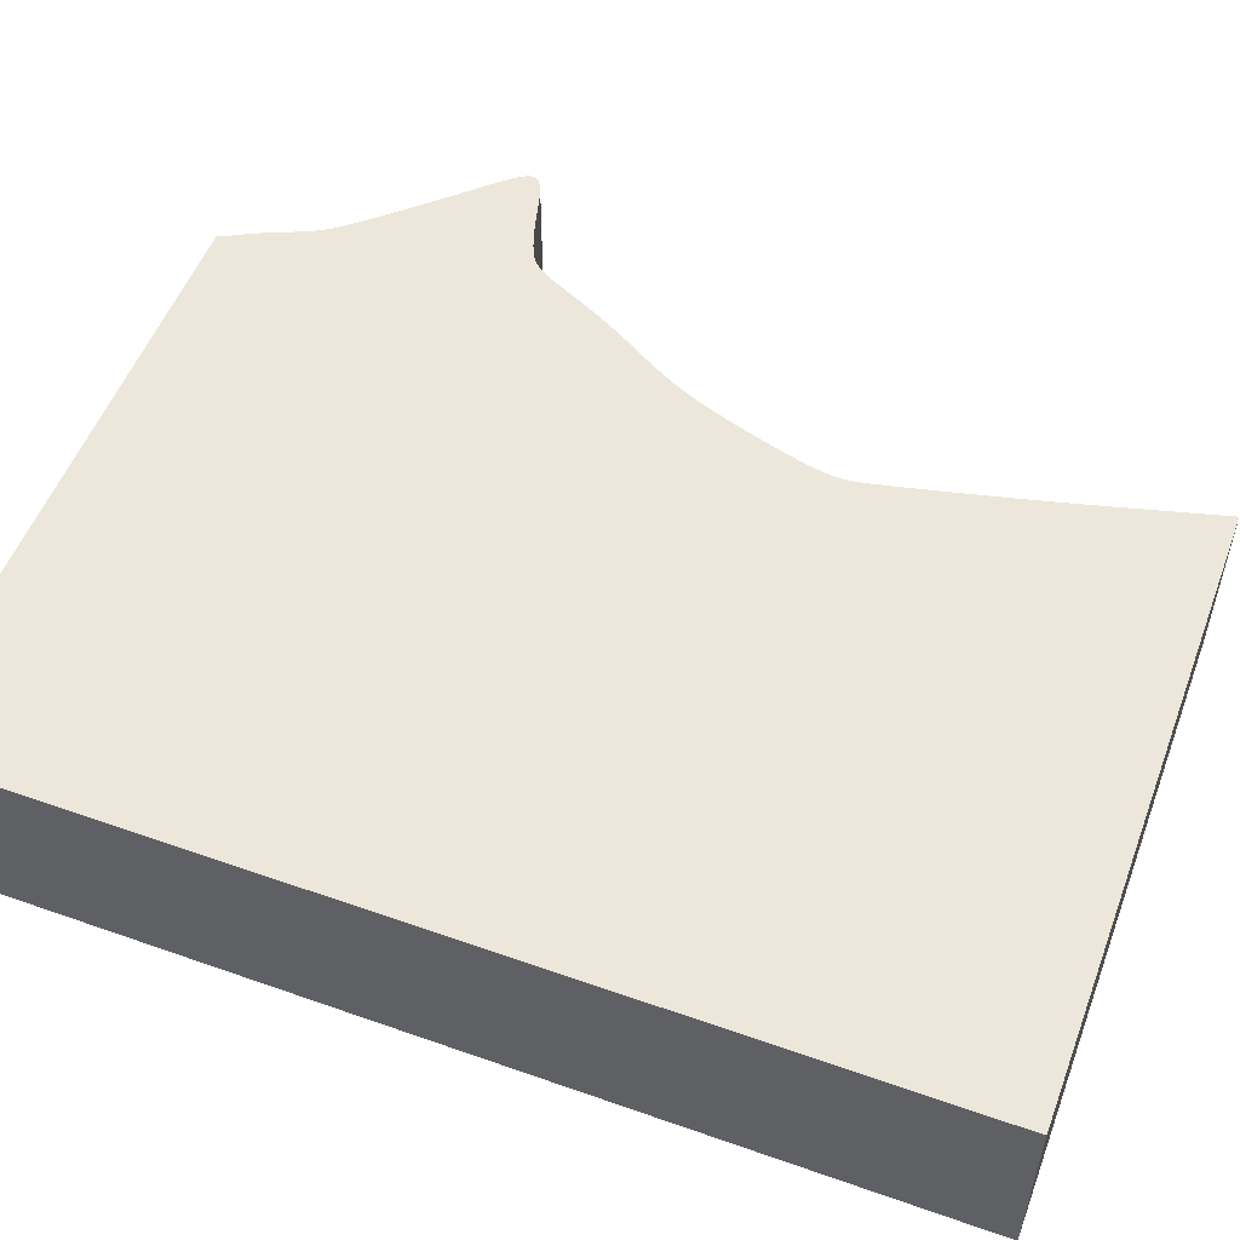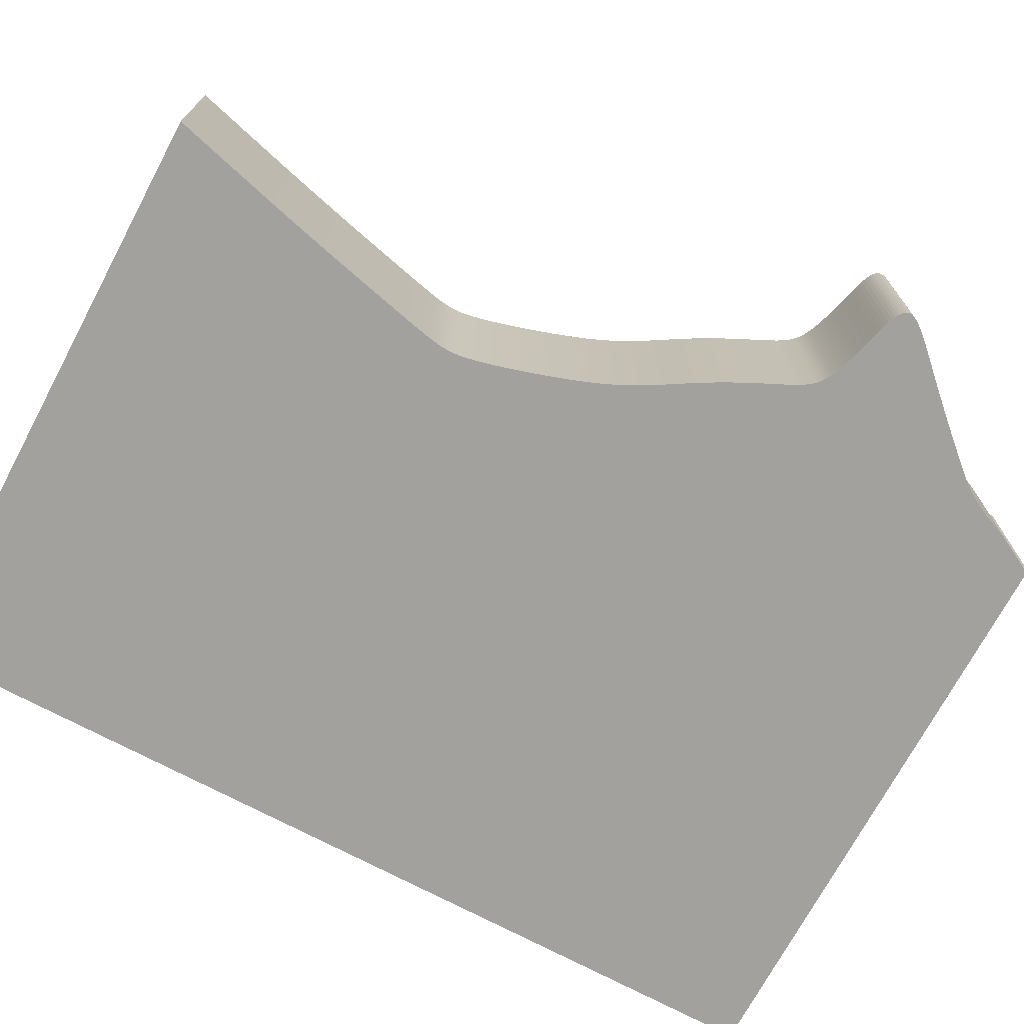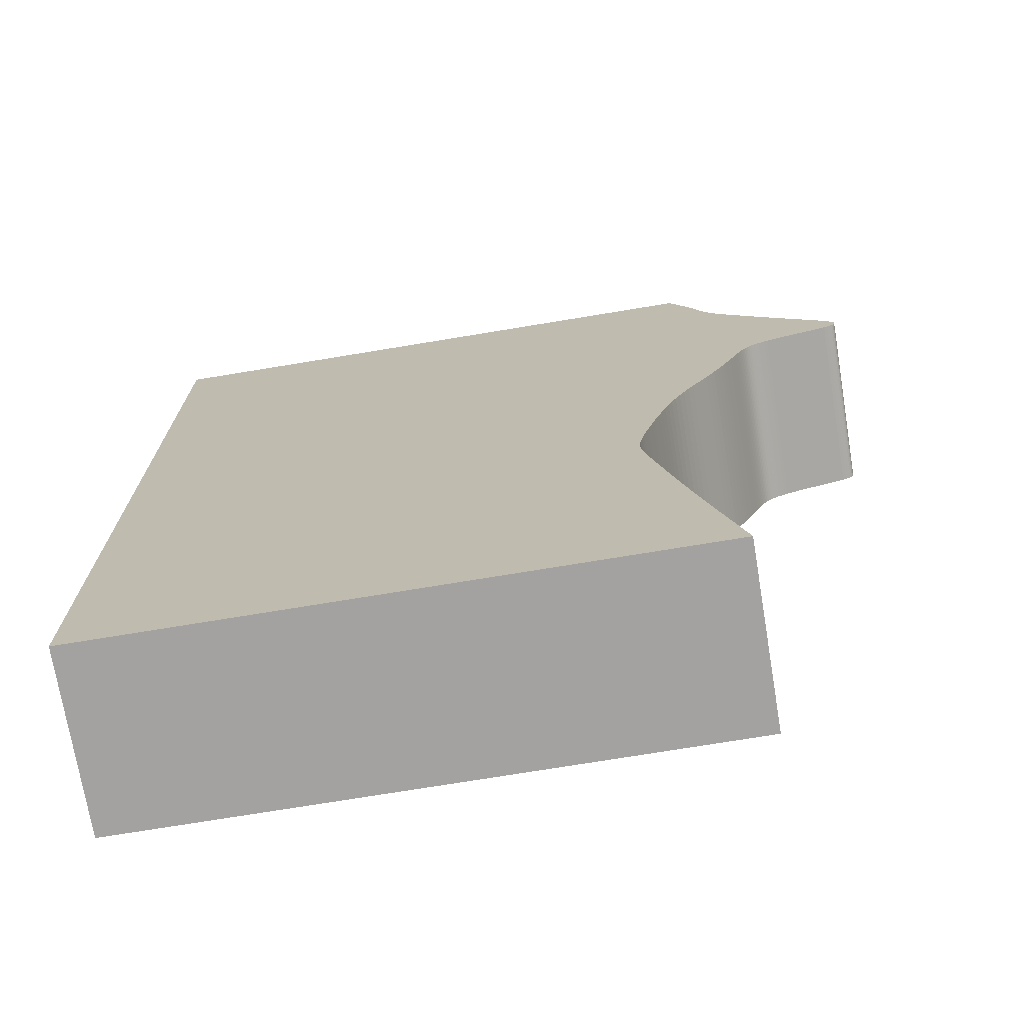
<metadata>
{"format":"obj","ext":"obj","renderer":"f3d","projection":"perspective","resolution":1024,"background":"white","views":[{"elev":53.5,"azim":-69.4,"up":"+Z"},{"elev":-72.0,"azim":61.9,"up":"+Z"},{"elev":-72.7,"azim":9.4,"up":"+Y"}]}
</metadata>
<code>
v 0.01683 0.001563 0
v 0.01684 0.001335 0
v 0.01696 0.001052 0
v 0.01715 0.0007003 0
v 0.01738 0.0002746 0
v 0.01765 -0.0002237 0
v 0.01796 -0.000794 0
v 0.0183 -0.001435 0
v 0.01868 -0.002146 0
v 0.01907 -0.002914 0
v 0.01948 -0.003718 0
v 0.01987 -0.004536 0
v 0.02025 -0.005352 0
v 0.0206 -0.00615 0
v 0.02093 -0.006923 0
v 0.02124 -0.007665 0
v 0.02153 -0.008375 0
v 0.02181 -0.009051 0
v 0.02208 -0.009694 0
v 0.02236 -0.01031 0
v 0.02264 -0.01089 0
v 0.02292 -0.01144 0
v 0.02321 -0.01197 0
v 0.02351 -0.01248 0
v 0.02381 -0.01298 0
v 0.02413 -0.01347 0
v 0.02446 -0.01395 0
v 0.02481 -0.01443 0
v 0.02519 -0.01493 0
v 0.02562 -0.01545 0
v 0.02611 -0.01603 0
v 0.02669 -0.0167 0
v 0.02738 -0.01749 0
v 0.0282 -0.01842 0
v 0.02919 -0.01951 0
v 0.03033 -0.02078 0
v 0.0316 -0.02219 0
v 0.03299 -0.02371 0
v 0.03445 -0.02529 0
v 0.03594 -0.02689 0
v 0.03743 -0.02846 0
v 0.03886 -0.02996 0
v 0.04021 -0.03137 0
v 0.04142 -0.03265 0
v 0.04247 -0.03378 0
v 0.04333 -0.03476 0
v 0.044 -0.03558 0
v 0.0445 -0.03628 0
v 0.04485 -0.03687 0
v 0.04505 -0.03738 0
v 0.04513 -0.03782 0
v 0.0451 -0.03822 0
v 0.04496 -0.03858 0
v 0.04474 -0.03892 0
v 0.04442 -0.03923 0
v 0.04402 -0.03952 0
v 0.04353 -0.03978 0
v 0.04296 -0.04003 0
v 0.04231 -0.04027 0
v 0.04158 -0.0405 0
v 0.04078 -0.04073 0
v 0.03991 -0.04096 0
v 0.03901 -0.04119 0
v 0.03809 -0.04142 0
v 0.03719 -0.04166 0
v 0.03631 -0.04189 0
v 0.03545 -0.04213 0
v 0.03463 -0.04237 0
v 0.03387 -0.04261 0
v 0.03316 -0.04285 0
v 0.03249 -0.04309 0
v 0.03188 -0.04332 0
v 0.03131 -0.04354 0
v 0.03078 -0.04377 0
v 0.03029 -0.044 0
v 0.02984 -0.04424 0
v 0.02942 -0.04449 0
v 0.02903 -0.04475 0
v 0.02867 -0.04504 0
v 0.02833 -0.04534 0
v 0.028 -0.04567 0
v 0.02769 -0.04604 0
v 0.02739 -0.04644 0
v 0.02708 -0.04691 0
v 0.02677 -0.04742 0
v 0.02646 -0.04799 0
v 0.02613 -0.04862 0
v 0.02579 -0.04931 0
v 0.02542 -0.05006 0
v 0.02503 -0.05089 0
v 0.02461 -0.05178 0
v 0.02416 -0.05275 0
v 0.02367 -0.05379 0
v 0.02314 -0.05488 0
v 0.02257 -0.05604 0
v 0.02195 -0.05725 0
v 0.02128 -0.05853 0
v 0.02056 -0.05986 0
v 0.01978 -0.06124 0
v 0.01895 -0.06267 0
v 0.01807 -0.06414 0
v 0.01715 -0.06565 0
v 0.01622 -0.0672 0
v 0.01528 -0.06879 0
v 0.01436 -0.07044 0
v 0.01348 -0.07214 0
v 0.01265 -0.07388 0
v 0.01187 -0.07566 0
v 0.01115 -0.07745 0
v 0.01049 -0.07923 0
v 0.009882 -0.08096 0
v 0.009316 -0.08263 0
v 0.008793 -0.08423 0
v 0.008311 -0.08575 0
v 0.007868 -0.0872 0
v 0.007461 -0.08857 0
v 0.007087 -0.08986 0
v 0.006748 -0.09106 0
v 0.006442 -0.09218 0
v 0.006168 -0.09323 0
v 0.005925 -0.09419 0
v 0.005712 -0.09509 0
v 0.005528 -0.09592 0
v 0.005371 -0.09669 0
v 0.005242 -0.09741 0
v 0.00514 -0.0981 0
v 0.005066 -0.09875 0
v 0.005019 -0.09938 0
v 0.005 -0.1 0
v 0.005009 -0.1006 0
v 0.005048 -0.1013 0
v 0.005121 -0.1019 0
v 0.005228 -0.1027 0
v 0.005373 -0.1035 0
v 0.00556 -0.1045 0
v 0.00579 -0.1055 0
v 0.006069 -0.1068 0
v 0.006398 -0.1082 0
v 0.006783 -0.1099 0
v 0.007227 -0.1118 0
v 0.007737 -0.114 0
v 0.008311 -0.1164 0
v 0.008955 -0.1191 0
v 0.009666 -0.1221 0
v 0.01044 -0.1253 0
v 0.01126 -0.1286 0
v 0.01213 -0.132 0
v 0.01302 -0.1355 0
v 0.01392 -0.1389 0
v 0.01481 -0.1423 0
v 0.01567 -0.1456 0
v 0.01648 -0.1486 0
v 0.01721 -0.1514 0
v 0.01787 -0.1539 0
v -0.08213 -0.1539 0
v -0.08213 0.001756 0
v 0.01696 0.001756 0
v 0.01683 0.001563 0.03
v 0.01684 0.001335 0.03
v 0.01696 0.001052 0.03
v 0.01715 0.0007003 0.03
v 0.01738 0.0002746 0.03
v 0.01765 -0.0002237 0.03
v 0.01796 -0.000794 0.03
v 0.0183 -0.001435 0.03
v 0.01868 -0.002146 0.03
v 0.01907 -0.002914 0.03
v 0.01948 -0.003718 0.03
v 0.01987 -0.004536 0.03
v 0.02025 -0.005352 0.03
v 0.0206 -0.00615 0.03
v 0.02093 -0.006923 0.03
v 0.02124 -0.007665 0.03
v 0.02153 -0.008375 0.03
v 0.02181 -0.009051 0.03
v 0.02208 -0.009694 0.03
v 0.02236 -0.01031 0.03
v 0.02264 -0.01089 0.03
v 0.02292 -0.01144 0.03
v 0.02321 -0.01197 0.03
v 0.02351 -0.01248 0.03
v 0.02381 -0.01298 0.03
v 0.02413 -0.01347 0.03
v 0.02446 -0.01395 0.03
v 0.02481 -0.01443 0.03
v 0.02519 -0.01493 0.03
v 0.02562 -0.01545 0.03
v 0.02611 -0.01603 0.03
v 0.02669 -0.0167 0.03
v 0.02738 -0.01749 0.03
v 0.0282 -0.01842 0.03
v 0.02919 -0.01951 0.03
v 0.03033 -0.02078 0.03
v 0.0316 -0.02219 0.03
v 0.03299 -0.02371 0.03
v 0.03445 -0.02529 0.03
v 0.03594 -0.02689 0.03
v 0.03743 -0.02846 0.03
v 0.03886 -0.02996 0.03
v 0.04021 -0.03137 0.03
v 0.04142 -0.03265 0.03
v 0.04247 -0.03378 0.03
v 0.04333 -0.03476 0.03
v 0.044 -0.03558 0.03
v 0.0445 -0.03628 0.03
v 0.04485 -0.03687 0.03
v 0.04505 -0.03738 0.03
v 0.04513 -0.03782 0.03
v 0.0451 -0.03822 0.03
v 0.04496 -0.03858 0.03
v 0.04474 -0.03892 0.03
v 0.04442 -0.03923 0.03
v 0.04402 -0.03952 0.03
v 0.04353 -0.03978 0.03
v 0.04296 -0.04003 0.03
v 0.04231 -0.04027 0.03
v 0.04158 -0.0405 0.03
v 0.04078 -0.04073 0.03
v 0.03991 -0.04096 0.03
v 0.03901 -0.04119 0.03
v 0.03809 -0.04142 0.03
v 0.03719 -0.04166 0.03
v 0.03631 -0.04189 0.03
v 0.03545 -0.04213 0.03
v 0.03463 -0.04237 0.03
v 0.03387 -0.04261 0.03
v 0.03316 -0.04285 0.03
v 0.03249 -0.04309 0.03
v 0.03188 -0.04332 0.03
v 0.03131 -0.04354 0.03
v 0.03078 -0.04377 0.03
v 0.03029 -0.044 0.03
v 0.02984 -0.04424 0.03
v 0.02942 -0.04449 0.03
v 0.02903 -0.04475 0.03
v 0.02867 -0.04504 0.03
v 0.02833 -0.04534 0.03
v 0.028 -0.04567 0.03
v 0.02769 -0.04604 0.03
v 0.02739 -0.04644 0.03
v 0.02708 -0.04691 0.03
v 0.02677 -0.04742 0.03
v 0.02646 -0.04799 0.03
v 0.02613 -0.04862 0.03
v 0.02579 -0.04931 0.03
v 0.02542 -0.05006 0.03
v 0.02503 -0.05089 0.03
v 0.02461 -0.05178 0.03
v 0.02416 -0.05275 0.03
v 0.02367 -0.05379 0.03
v 0.02314 -0.05488 0.03
v 0.02257 -0.05604 0.03
v 0.02195 -0.05725 0.03
v 0.02128 -0.05853 0.03
v 0.02056 -0.05986 0.03
v 0.01978 -0.06124 0.03
v 0.01895 -0.06267 0.03
v 0.01807 -0.06414 0.03
v 0.01715 -0.06565 0.03
v 0.01622 -0.0672 0.03
v 0.01528 -0.06879 0.03
v 0.01436 -0.07044 0.03
v 0.01348 -0.07214 0.03
v 0.01265 -0.07388 0.03
v 0.01187 -0.07566 0.03
v 0.01115 -0.07745 0.03
v 0.01049 -0.07923 0.03
v 0.009882 -0.08096 0.03
v 0.009316 -0.08263 0.03
v 0.008793 -0.08423 0.03
v 0.008311 -0.08575 0.03
v 0.007868 -0.0872 0.03
v 0.007461 -0.08857 0.03
v 0.007087 -0.08986 0.03
v 0.006748 -0.09106 0.03
v 0.006442 -0.09218 0.03
v 0.006168 -0.09323 0.03
v 0.005925 -0.09419 0.03
v 0.005712 -0.09509 0.03
v 0.005528 -0.09592 0.03
v 0.005371 -0.09669 0.03
v 0.005242 -0.09741 0.03
v 0.00514 -0.0981 0.03
v 0.005066 -0.09875 0.03
v 0.005019 -0.09938 0.03
v 0.005 -0.1 0.03
v 0.005009 -0.1006 0.03
v 0.005048 -0.1013 0.03
v 0.005121 -0.1019 0.03
v 0.005228 -0.1027 0.03
v 0.005373 -0.1035 0.03
v 0.00556 -0.1045 0.03
v 0.00579 -0.1055 0.03
v 0.006069 -0.1068 0.03
v 0.006398 -0.1082 0.03
v 0.006783 -0.1099 0.03
v 0.007227 -0.1118 0.03
v 0.007737 -0.114 0.03
v 0.008311 -0.1164 0.03
v 0.008955 -0.1191 0.03
v 0.009666 -0.1221 0.03
v 0.01044 -0.1253 0.03
v 0.01126 -0.1286 0.03
v 0.01213 -0.132 0.03
v 0.01302 -0.1355 0.03
v 0.01392 -0.1389 0.03
v 0.01481 -0.1423 0.03
v 0.01567 -0.1456 0.03
v 0.01648 -0.1486 0.03
v 0.01721 -0.1514 0.03
v 0.01787 -0.1539 0.03
v -0.08213 -0.1539 0.03
v -0.08213 0.001756 0.03
v 0.01696 0.001756 0.03
f 156 157 1
f 154 155 156
f 152 153 154
f 100 101 102
f 98 99 100
f 96 97 98
f 94 95 96
f 92 93 94
f 90 91 92
f 61 62 63
f 59 60 61
f 57 58 59
f 55 56 57
f 53 54 55
f 51 52 53
f 49 50 51
f 47 48 49
f 45 46 47
f 43 44 45
f 15 16 17
f 13 14 15
f 11 12 13
f 9 10 11
f 7 8 9
f 5 6 7
f 156 1 2
f 152 154 156
f 98 100 102
f 94 96 98
f 90 92 94
f 61 63 64
f 57 59 61
f 53 55 57
f 49 51 53
f 45 47 49
f 42 43 45
f 13 15 17
f 9 11 13
f 5 7 9
f 156 2 3
f 151 152 156
f 98 102 103
f 90 94 98
f 57 61 64
f 49 53 57
f 42 45 49
f 13 17 18
f 5 9 13
f 156 3 4
f 150 151 156
f 90 98 103
f 57 64 65
f 42 49 57
f 5 13 18
f 156 4 5
f 149 150 156
f 90 103 104
f 57 65 66
f 41 42 57
f 5 18 19
f 148 149 156
f 90 104 105
f 57 66 67
f 40 41 57
f 5 19 20
f 147 148 156
f 89 90 105
f 40 57 67
f 156 5 20
f 146 147 156
f 88 89 105
f 40 67 68
f 156 20 21
f 145 146 156
f 87 88 105
f 40 68 69
f 156 21 22
f 144 145 156
f 86 87 105
f 40 69 70
f 156 22 23
f 143 144 156
f 40 70 71
f 156 23 24
f 142 143 156
f 40 71 72
f 156 24 25
f 141 142 156
f 40 72 73
f 156 25 26
f 140 141 156
f 40 73 74
f 156 26 27
f 139 140 156
f 40 74 75
f 156 27 28
f 138 139 156
f 40 75 76
f 156 28 29
f 137 138 156
f 40 76 77
f 156 29 30
f 136 137 156
f 40 77 78
f 156 30 31
f 135 136 156
f 40 78 79
f 156 31 32
f 134 135 156
f 40 79 80
f 156 32 33
f 133 134 156
f 40 80 81
f 156 33 34
f 132 133 156
f 40 81 82
f 156 34 35
f 131 132 156
f 40 82 83
f 156 35 36
f 130 131 156
f 40 83 84
f 156 36 37
f 129 130 156
f 40 84 85
f 156 37 38
f 128 129 156
f 40 85 86
f 156 38 39
f 127 128 156
f 40 86 105
f 156 39 40
f 126 127 156
f 40 105 106
f 125 126 156
f 156 40 106
f 124 125 156
f 156 106 107
f 123 124 156
f 156 107 108
f 122 123 156
f 156 108 109
f 121 122 156
f 156 109 110
f 120 121 156
f 156 110 111
f 119 120 156
f 156 111 112
f 118 119 156
f 156 112 113
f 117 118 156
f 156 113 114
f 116 117 156
f 156 114 115
f 115 116 156
f 158 314 313
f 313 312 311
f 311 310 309
f 259 258 257
f 257 256 255
f 255 254 253
f 253 252 251
f 251 250 249
f 249 248 247
f 220 219 218
f 218 217 216
f 216 215 214
f 214 213 212
f 212 211 210
f 210 209 208
f 208 207 206
f 206 205 204
f 204 203 202
f 202 201 200
f 174 173 172
f 172 171 170
f 170 169 168
f 168 167 166
f 166 165 164
f 164 163 162
f 159 158 313
f 313 311 309
f 259 257 255
f 255 253 251
f 251 249 247
f 221 220 218
f 218 216 214
f 214 212 210
f 210 208 206
f 206 204 202
f 202 200 199
f 174 172 170
f 170 168 166
f 166 164 162
f 160 159 313
f 313 309 308
f 260 259 255
f 255 251 247
f 221 218 214
f 214 210 206
f 206 202 199
f 175 174 170
f 170 166 162
f 161 160 313
f 313 308 307
f 260 255 247
f 222 221 214
f 214 206 199
f 175 170 162
f 162 161 313
f 313 307 306
f 261 260 247
f 223 222 214
f 214 199 198
f 176 175 162
f 313 306 305
f 262 261 247
f 224 223 214
f 214 198 197
f 177 176 162
f 313 305 304
f 262 247 246
f 224 214 197
f 177 162 313
f 313 304 303
f 262 246 245
f 225 224 197
f 178 177 313
f 313 303 302
f 262 245 244
f 226 225 197
f 179 178 313
f 313 302 301
f 262 244 243
f 227 226 197
f 180 179 313
f 313 301 300
f 228 227 197
f 181 180 313
f 313 300 299
f 229 228 197
f 182 181 313
f 313 299 298
f 230 229 197
f 183 182 313
f 313 298 297
f 231 230 197
f 184 183 313
f 313 297 296
f 232 231 197
f 185 184 313
f 313 296 295
f 233 232 197
f 186 185 313
f 313 295 294
f 234 233 197
f 187 186 313
f 313 294 293
f 235 234 197
f 188 187 313
f 313 293 292
f 236 235 197
f 189 188 313
f 313 292 291
f 237 236 197
f 190 189 313
f 313 291 290
f 238 237 197
f 191 190 313
f 313 290 289
f 239 238 197
f 192 191 313
f 313 289 288
f 240 239 197
f 193 192 313
f 313 288 287
f 241 240 197
f 194 193 313
f 313 287 286
f 242 241 197
f 195 194 313
f 313 286 285
f 243 242 197
f 196 195 313
f 313 285 284
f 262 243 197
f 197 196 313
f 313 284 283
f 263 262 197
f 313 283 282
f 263 197 313
f 313 282 281
f 264 263 313
f 313 281 280
f 265 264 313
f 313 280 279
f 266 265 313
f 313 279 278
f 267 266 313
f 313 278 277
f 268 267 313
f 313 277 276
f 269 268 313
f 313 276 275
f 270 269 313
f 313 275 274
f 271 270 313
f 313 274 273
f 272 271 313
f 313 273 272
f 158 159 1
f 1 159 2
f 159 160 2
f 2 160 3
f 160 161 3
f 3 161 4
f 161 162 4
f 4 162 5
f 162 163 5
f 5 163 6
f 163 164 6
f 6 164 7
f 164 165 7
f 7 165 8
f 165 166 8
f 8 166 9
f 166 167 9
f 9 167 10
f 167 168 10
f 10 168 11
f 168 169 11
f 11 169 12
f 169 170 12
f 12 170 13
f 170 171 13
f 13 171 14
f 171 172 14
f 14 172 15
f 172 173 15
f 15 173 16
f 173 174 16
f 16 174 17
f 174 175 17
f 17 175 18
f 175 176 18
f 18 176 19
f 176 177 19
f 19 177 20
f 177 178 20
f 20 178 21
f 178 179 21
f 21 179 22
f 179 180 22
f 22 180 23
f 180 181 23
f 23 181 24
f 181 182 24
f 24 182 25
f 182 183 25
f 25 183 26
f 183 184 26
f 26 184 27
f 184 185 27
f 27 185 28
f 185 186 28
f 28 186 29
f 186 187 29
f 29 187 30
f 187 188 30
f 30 188 31
f 188 189 31
f 31 189 32
f 189 190 32
f 32 190 33
f 190 191 33
f 33 191 34
f 191 192 34
f 34 192 35
f 192 193 35
f 35 193 36
f 193 194 36
f 36 194 37
f 194 195 37
f 37 195 38
f 195 196 38
f 38 196 39
f 196 197 39
f 39 197 40
f 197 198 40
f 40 198 41
f 198 199 41
f 41 199 42
f 199 200 42
f 42 200 43
f 200 201 43
f 43 201 44
f 201 202 44
f 44 202 45
f 202 203 45
f 45 203 46
f 203 204 46
f 46 204 47
f 204 205 47
f 47 205 48
f 205 206 48
f 48 206 49
f 206 207 49
f 49 207 50
f 207 208 50
f 50 208 51
f 208 209 51
f 51 209 52
f 209 210 52
f 52 210 53
f 210 211 53
f 53 211 54
f 211 212 54
f 54 212 55
f 212 213 55
f 55 213 56
f 213 214 56
f 56 214 57
f 214 215 57
f 57 215 58
f 215 216 58
f 58 216 59
f 216 217 59
f 59 217 60
f 217 218 60
f 60 218 61
f 218 219 61
f 61 219 62
f 219 220 62
f 62 220 63
f 220 221 63
f 63 221 64
f 221 222 64
f 64 222 65
f 222 223 65
f 65 223 66
f 223 224 66
f 66 224 67
f 224 225 67
f 67 225 68
f 225 226 68
f 68 226 69
f 226 227 69
f 69 227 70
f 227 228 70
f 70 228 71
f 228 229 71
f 71 229 72
f 229 230 72
f 72 230 73
f 230 231 73
f 73 231 74
f 231 232 74
f 74 232 75
f 232 233 75
f 75 233 76
f 233 234 76
f 76 234 77
f 234 235 77
f 77 235 78
f 235 236 78
f 78 236 79
f 236 237 79
f 79 237 80
f 237 238 80
f 80 238 81
f 238 239 81
f 81 239 82
f 239 240 82
f 82 240 83
f 240 241 83
f 83 241 84
f 241 242 84
f 84 242 85
f 242 243 85
f 85 243 86
f 243 244 86
f 86 244 87
f 244 245 87
f 87 245 88
f 245 246 88
f 88 246 89
f 246 247 89
f 89 247 90
f 247 248 90
f 90 248 91
f 248 249 91
f 91 249 92
f 249 250 92
f 92 250 93
f 250 251 93
f 93 251 94
f 251 252 94
f 94 252 95
f 252 253 95
f 95 253 96
f 253 254 96
f 96 254 97
f 254 255 97
f 97 255 98
f 255 256 98
f 98 256 99
f 256 257 99
f 99 257 100
f 257 258 100
f 100 258 101
f 258 259 101
f 101 259 102
f 259 260 102
f 102 260 103
f 260 261 103
f 103 261 104
f 261 262 104
f 104 262 105
f 262 263 105
f 105 263 106
f 263 264 106
f 106 264 107
f 264 265 107
f 107 265 108
f 265 266 108
f 108 266 109
f 266 267 109
f 109 267 110
f 267 268 110
f 110 268 111
f 268 269 111
f 111 269 112
f 269 270 112
f 112 270 113
f 270 271 113
f 113 271 114
f 271 272 114
f 114 272 115
f 272 273 115
f 115 273 116
f 273 274 116
f 116 274 117
f 274 275 117
f 117 275 118
f 275 276 118
f 118 276 119
f 276 277 119
f 119 277 120
f 277 278 120
f 120 278 121
f 278 279 121
f 121 279 122
f 279 280 122
f 122 280 123
f 280 281 123
f 123 281 124
f 281 282 124
f 124 282 125
f 282 283 125
f 125 283 126
f 283 284 126
f 126 284 127
f 284 285 127
f 127 285 128
f 285 286 128
f 128 286 129
f 286 287 129
f 129 287 130
f 287 288 130
f 130 288 131
f 288 289 131
f 131 289 132
f 289 290 132
f 132 290 133
f 290 291 133
f 133 291 134
f 291 292 134
f 134 292 135
f 292 293 135
f 135 293 136
f 293 294 136
f 136 294 137
f 294 295 137
f 137 295 138
f 295 296 138
f 138 296 139
f 296 297 139
f 139 297 140
f 297 298 140
f 140 298 141
f 298 299 141
f 141 299 142
f 299 300 142
f 142 300 143
f 300 301 143
f 143 301 144
f 301 302 144
f 144 302 145
f 302 303 145
f 145 303 146
f 303 304 146
f 146 304 147
f 304 305 147
f 147 305 148
f 305 306 148
f 148 306 149
f 306 307 149
f 149 307 150
f 307 308 150
f 150 308 151
f 308 309 151
f 151 309 152
f 309 310 152
f 152 310 153
f 310 311 153
f 153 311 154
f 311 312 154
f 154 312 155
f 312 313 155
f 155 313 156
f 314 158 157
f 157 158 1
f 313 314 156
f 156 314 157

</code>
